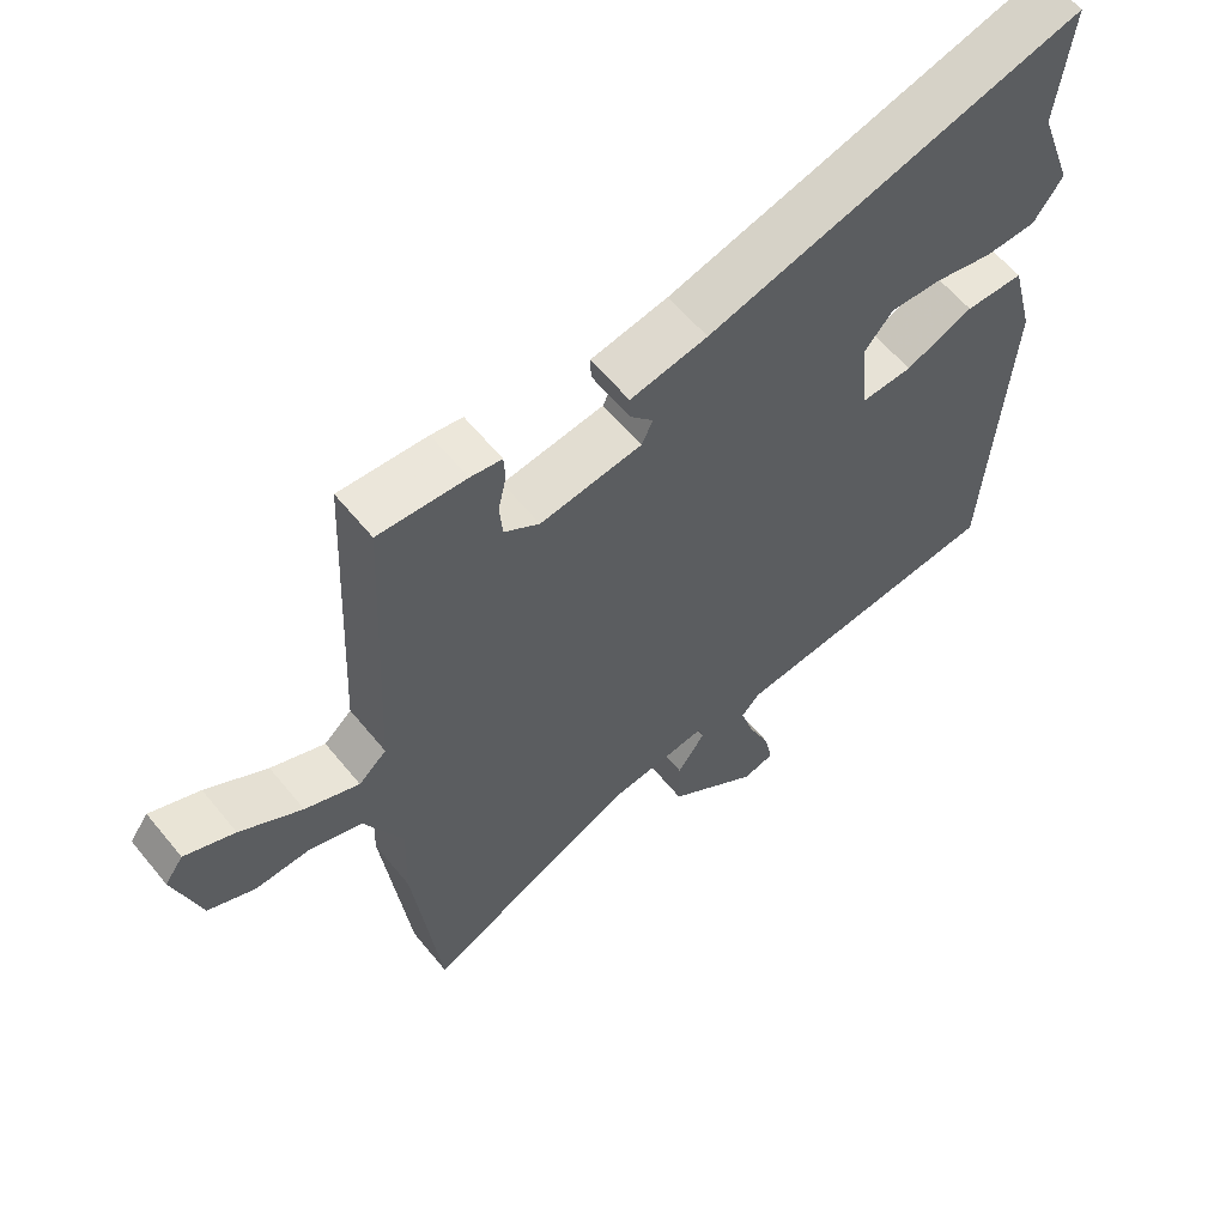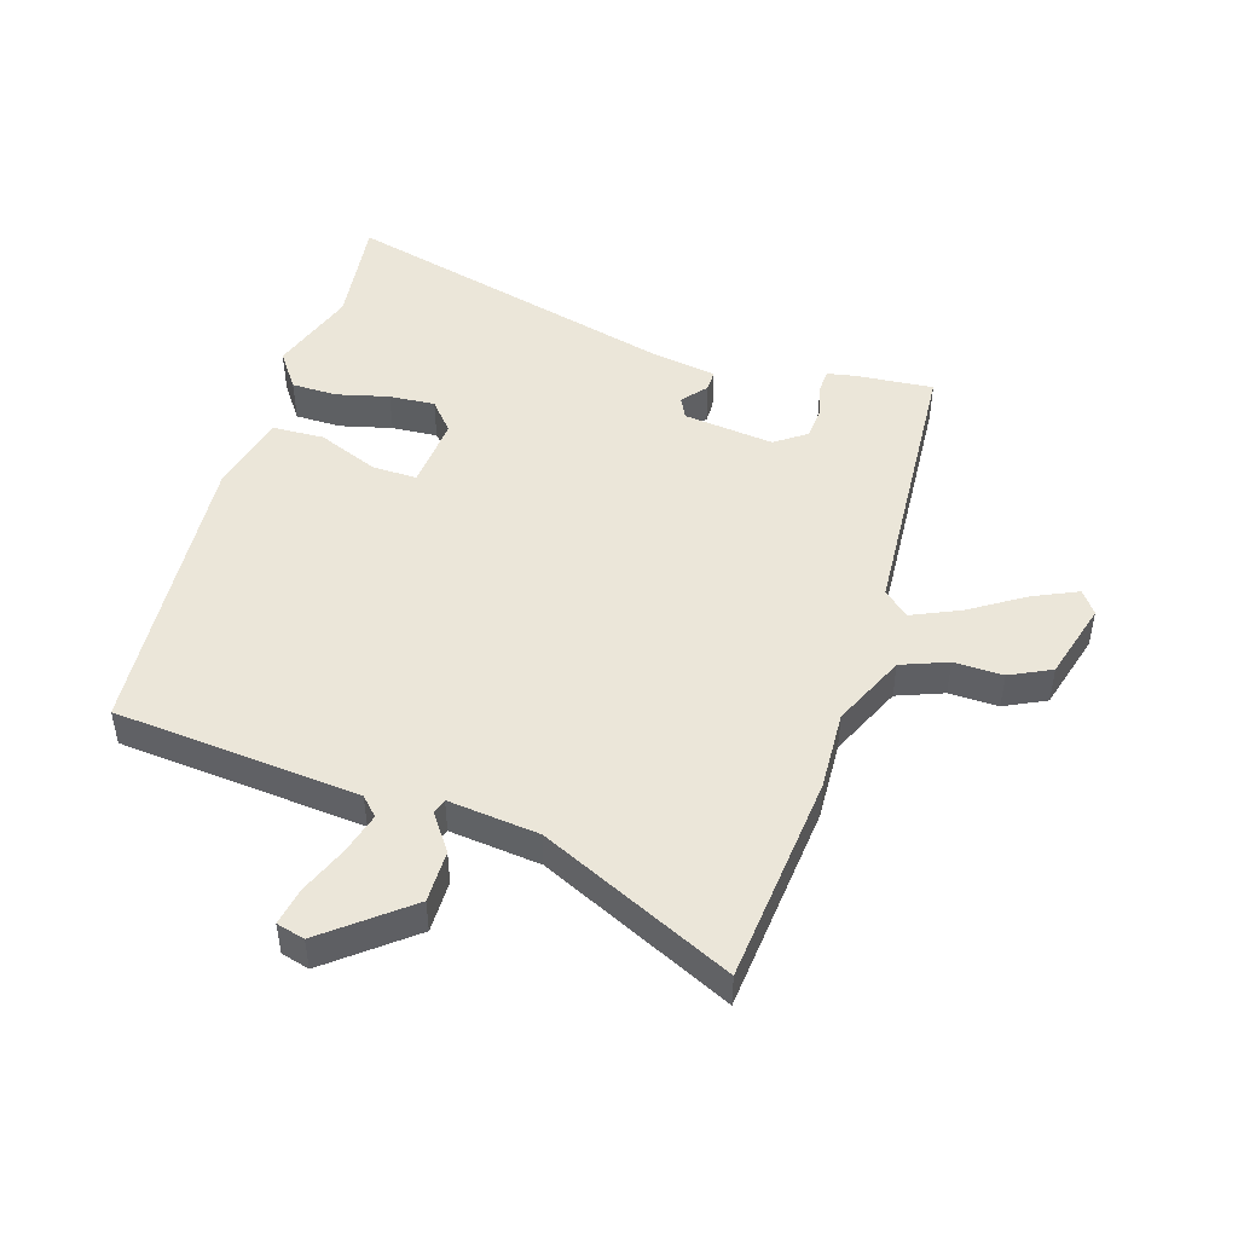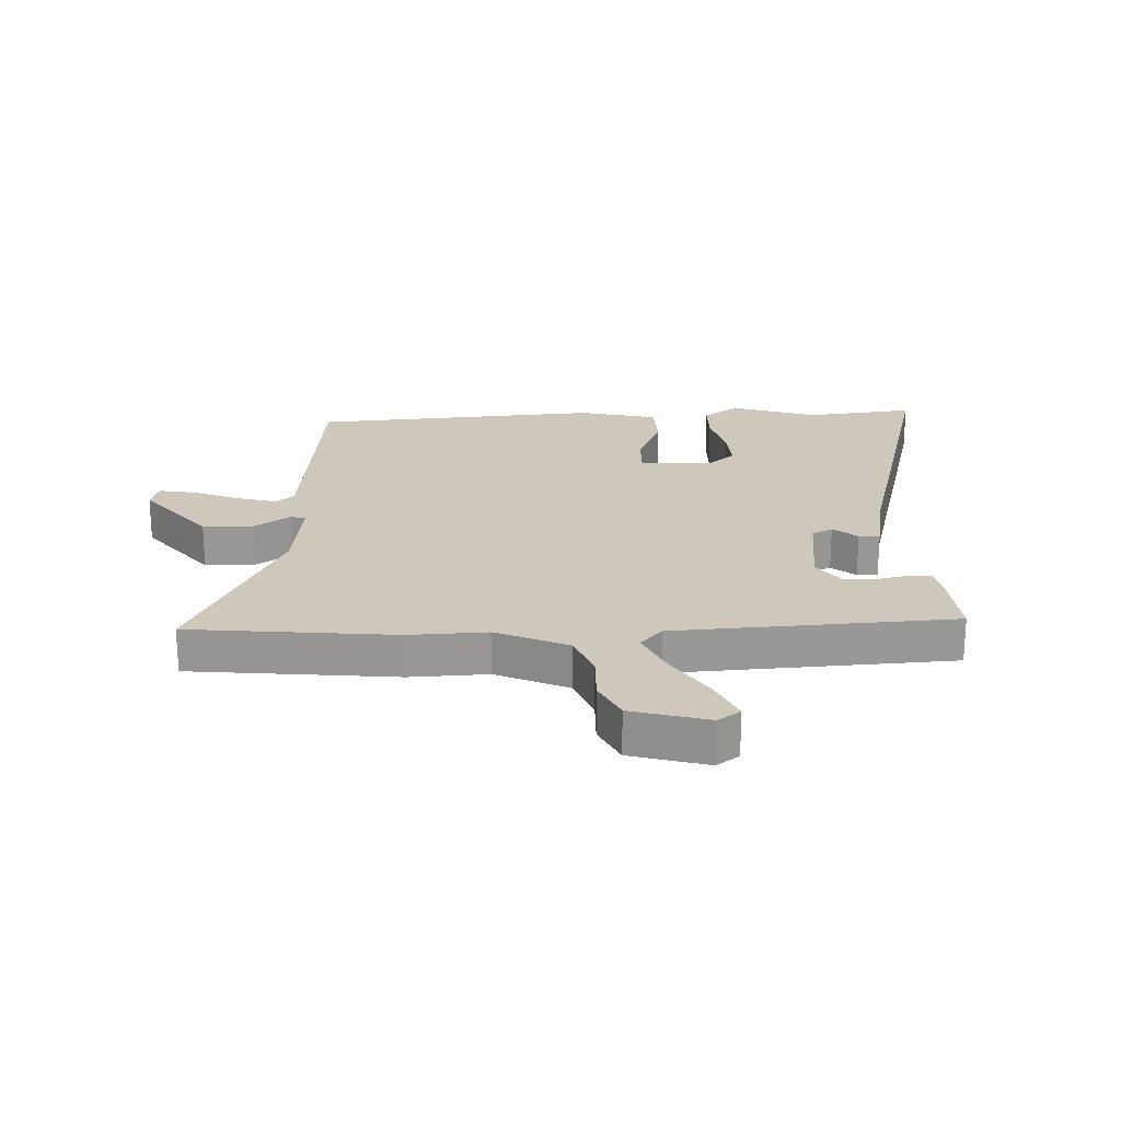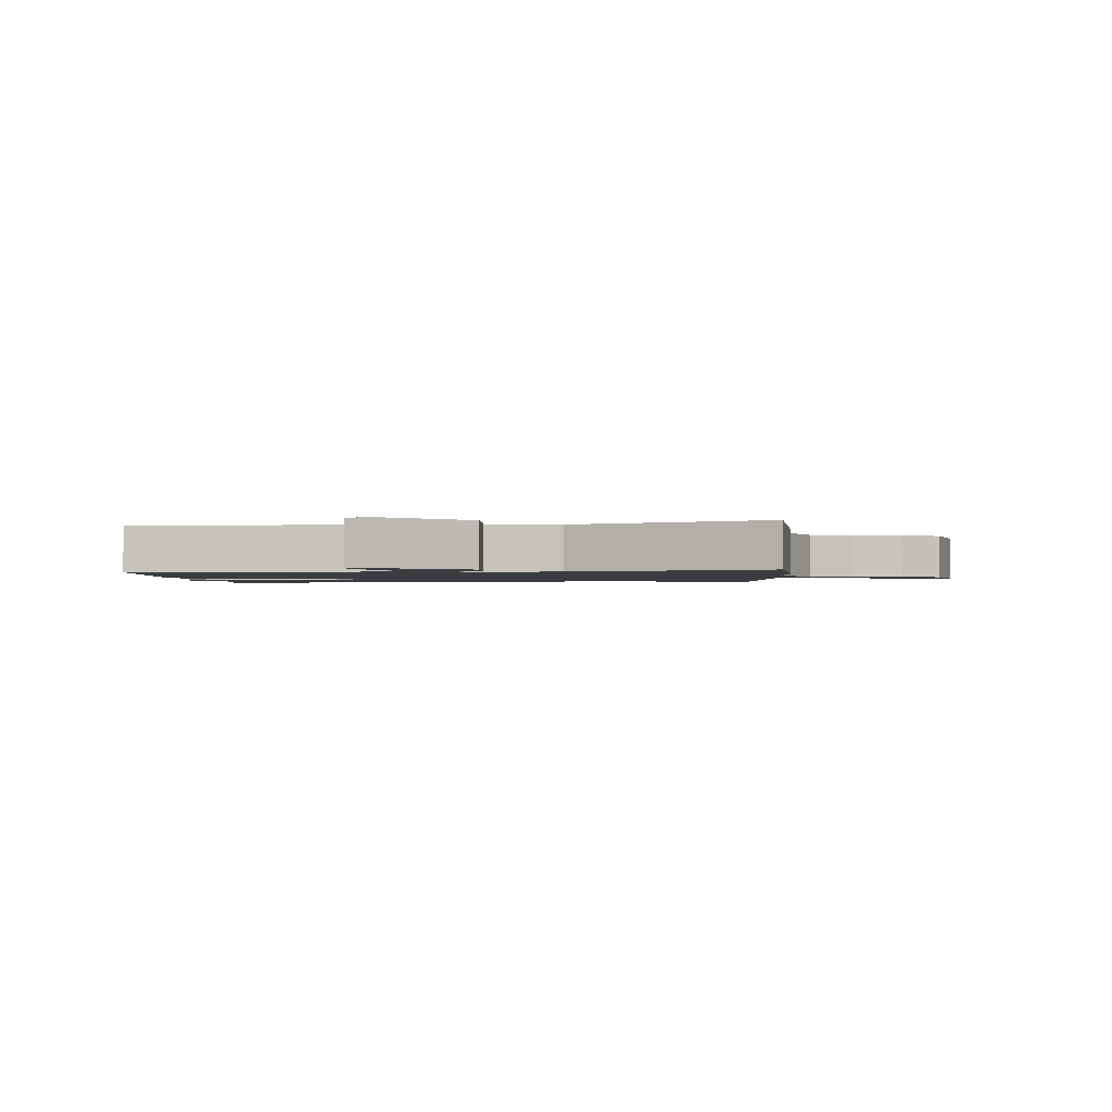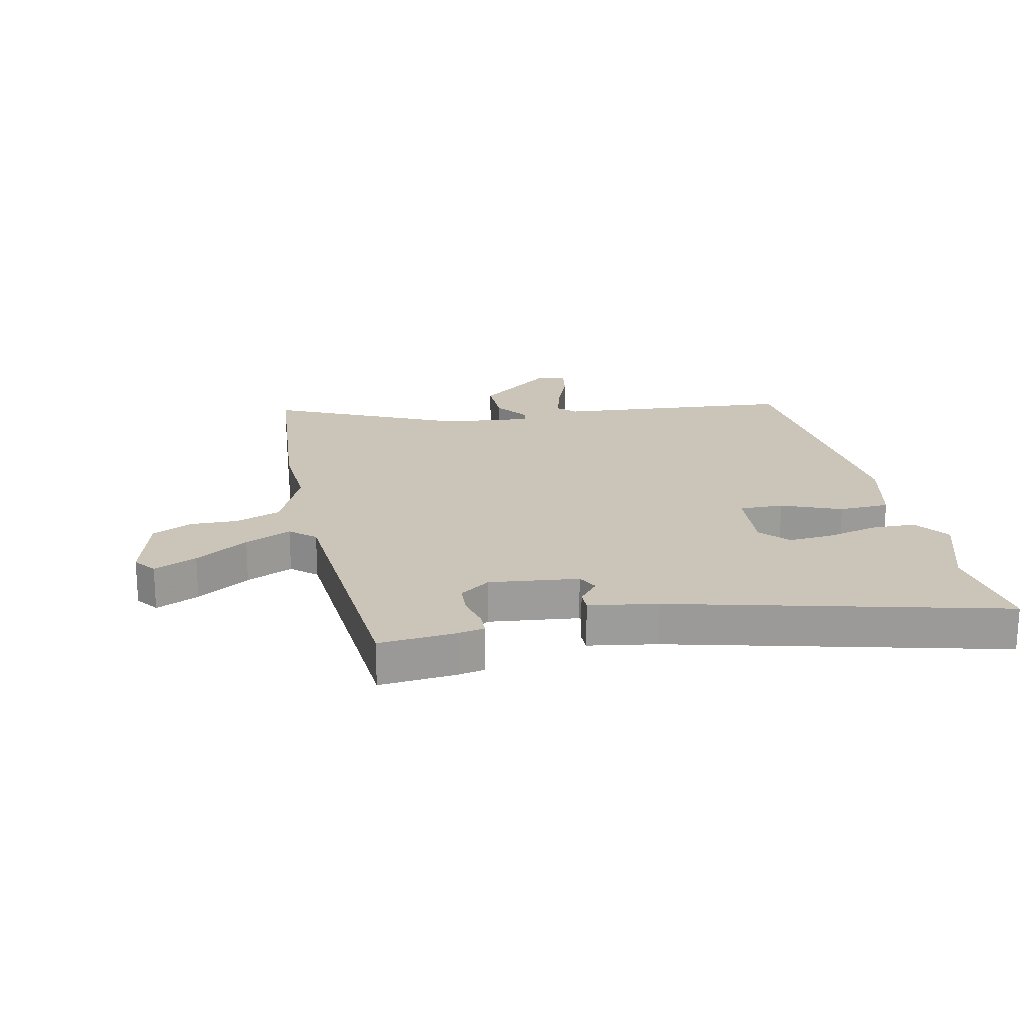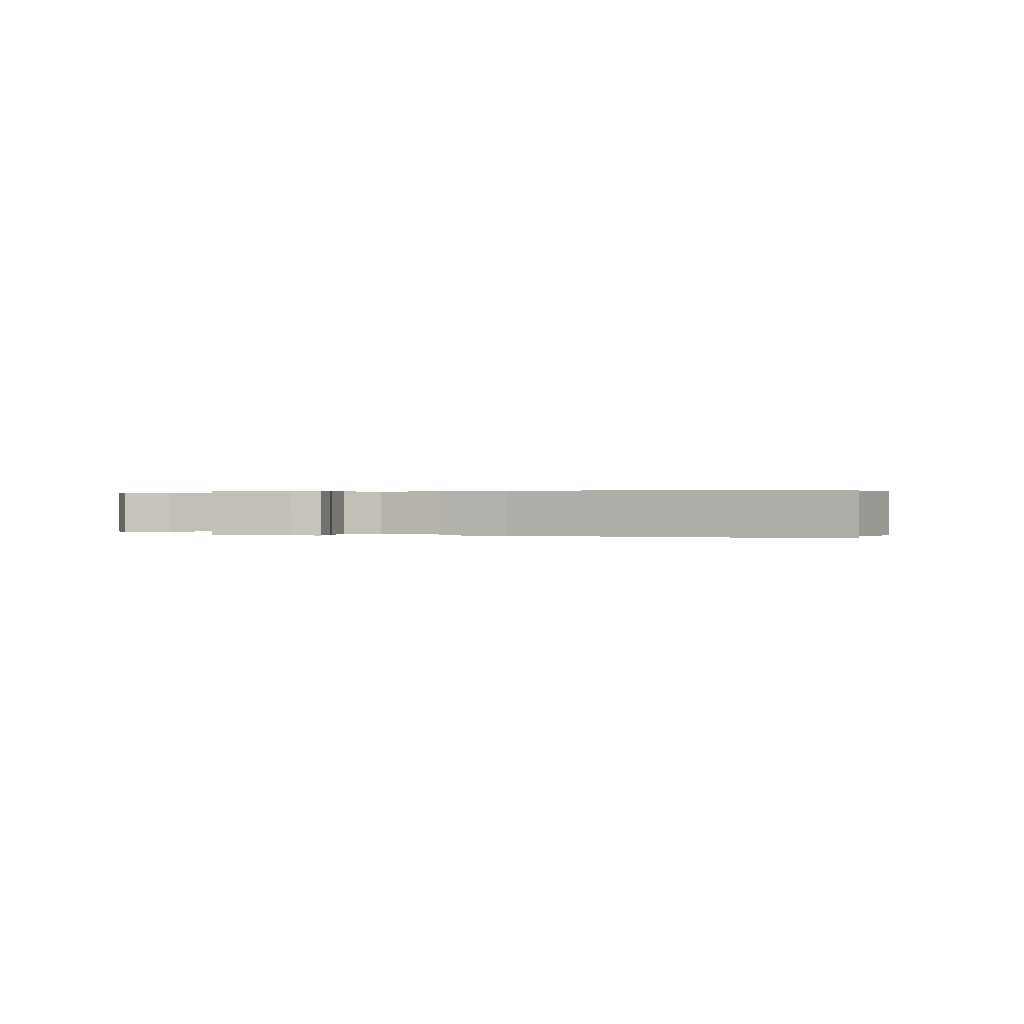
<metadata>
{"format":"obj","ext":"obj","renderer":"f3d","projection":"perspective","resolution":1024,"background":"white","views":[{"elev":60.4,"azim":-39.1,"up":"+Z"},{"elev":47.6,"azim":-163.6,"up":"+Y"},{"elev":22.0,"azim":-92.9,"up":"+Y"},{"elev":-1.5,"azim":-178.7,"up":"+Y"},{"elev":20.3,"azim":-13.3,"up":"+Y"},{"elev":0.2,"azim":12.0,"up":"+Y"}]}
</metadata>
<code>
v -0.5 0.07 0.516
v -0.372 0.07 0.507
v -0.326 0.07 0.499
v -0.324 0.07 0.46
v -0.336 0.07 0.405
v -0.332 0.07 0.352
v -0.28 0.07 0.316
v -0.131 0.07 0.336
v -0.114 0.07 0.371
v -0.148 0.07 0.411
v -0.149 0.07 0.446
v -0.036 0.07 0.467
v 0.513 0.07 0.617
v 0.493 0.07 0.432
v 0.544 0.07 0.288
v 0.502 0.07 0.227
v 0.427 0.07 0.225
v 0.341 0.07 0.245
v 0.266 0.07 0.249
v 0.225 0.07 0.2
v 0.237 0.07 0.08
v 0.311 0.07 0.083
v 0.41 0.07 0.125
v 0.495 0.07 0.123
v 0.529 0.07 -0.009
v 0.498 0.07 -0.5
v 0.095 0.07 -0.542
v 0.067 0.07 -0.572
v 0.087 0.07 -0.64
v 0.12 0.07 -0.719
v 0.132 0.07 -0.78
v 0.086 0.07 -0.793
v -0.049 0.07 -0.688
v -0.05 0.07 -0.602
v -0.009 0.07 -0.542
v -0.017 0.07 -0.517
v -0.166 0.07 -0.536
v -0.479 0.07 -0.688
v -0.518 0.07 -0.342
v -0.514 0.07 -0.211
v -0.57 0.07 -0.091
v -0.646 0.07 -0.063
v -0.727 0.07 -0.066
v -0.795 0.07 -0.034
v -0.833 0.07 0.094
v -0.806 0.07 0.132
v -0.733 0.07 0.1
v -0.643 0.07 0.044
v -0.564 0.07 0.01
v -0.523 0.07 0.047
v -0.5 0 0.516
v -0.372 0 0.507
v -0.326 0 0.499
v -0.324 0 0.46
v -0.336 0 0.405
v -0.332 0 0.352
v -0.28 0 0.316
v -0.131 0 0.336
v -0.114 0 0.371
v -0.148 0 0.411
v -0.149 0 0.446
v -0.036 0 0.467
v 0.513 0 0.617
v 0.493 0 0.432
v 0.544 0 0.288
v 0.502 0 0.227
v 0.427 0 0.225
v 0.341 0 0.245
v 0.266 0 0.249
v 0.225 0 0.2
v 0.237 0 0.08
v 0.311 0 0.083
v 0.41 0 0.125
v 0.495 0 0.123
v 0.529 0 -0.009
v 0.498 0 -0.5
v 0.095 0 -0.542
v 0.067 0 -0.572
v 0.087 0 -0.64
v 0.12 0 -0.719
v 0.132 0 -0.78
v 0.086 0 -0.793
v -0.049 0 -0.688
v -0.05 0 -0.602
v -0.009 0 -0.542
v -0.017 0 -0.517
v -0.166 0 -0.536
v -0.479 0 -0.688
v -0.518 0 -0.342
v -0.514 0 -0.211
v -0.57 0 -0.091
v -0.646 0 -0.063
v -0.727 0 -0.066
v -0.795 0 -0.034
v -0.833 0 0.094
v -0.806 0 0.132
v -0.733 0 0.1
v -0.643 0 0.044
v -0.564 0 0.01
v -0.523 0 0.047
f 45 46 47 48
f 45 48 49
f 42 43 44 45
f 41 42 45 49
f 40 41 49 50
f 37 38 39 40
f 36 37 40 50
f 32 33 34 35
f 32 35 36
f 29 30 31 32
f 28 29 32 36
f 27 28 36 50
f 22 23 24 25
f 21 22 25 26
f 15 16 17 18
f 14 15 18 19
f 12 13 14 19
f 9 10 11 12
f 8 9 12 19
f 7 8 19 20
f 2 3 4 5
f 2 5 6
f 1 2 6
f 50 1 6
f 21 26 27 50
f 7 20 21 50
f 6 7 50
f 98 97 96 95
f 99 98 95
f 95 94 93 92
f 99 95 92 91
f 100 99 91 90
f 90 89 88 87
f 100 90 87 86
f 85 84 83 82
f 86 85 82
f 82 81 80 79
f 86 82 79 78
f 100 86 78 77
f 75 74 73 72
f 76 75 72 71
f 68 67 66 65
f 69 68 65 64
f 69 64 63 62
f 62 61 60 59
f 69 62 59 58
f 70 69 58 57
f 55 54 53 52
f 56 55 52
f 56 52 51
f 56 51 100
f 100 77 76 71
f 100 71 70 57
f 100 57 56
f 1 51 52 2
f 2 52 53 3
f 3 53 54 4
f 4 54 55 5
f 5 55 56 6
f 6 56 57 7
f 7 57 58 8
f 8 58 59 9
f 9 59 60 10
f 10 60 61 11
f 11 61 62 12
f 12 62 63 13
f 13 63 64 14
f 14 64 65 15
f 15 65 66 16
f 16 66 67 17
f 17 67 68 18
f 18 68 69 19
f 19 69 70 20
f 20 70 71 21
f 21 71 72 22
f 22 72 73 23
f 23 73 74 24
f 24 74 75 25
f 25 75 76 26
f 26 76 77 27
f 27 77 78 28
f 28 78 79 29
f 29 79 80 30
f 30 80 81 31
f 31 81 82 32
f 32 82 83 33
f 33 83 84 34
f 34 84 85 35
f 35 85 86 36
f 36 86 87 37
f 37 87 88 38
f 38 88 89 39
f 39 89 90 40
f 40 90 91 41
f 41 91 92 42
f 42 92 93 43
f 43 93 94 44
f 44 94 95 45
f 45 95 96 46
f 46 96 97 47
f 47 97 98 48
f 48 98 99 49
f 49 99 100 50
f 50 100 51 1

</code>
